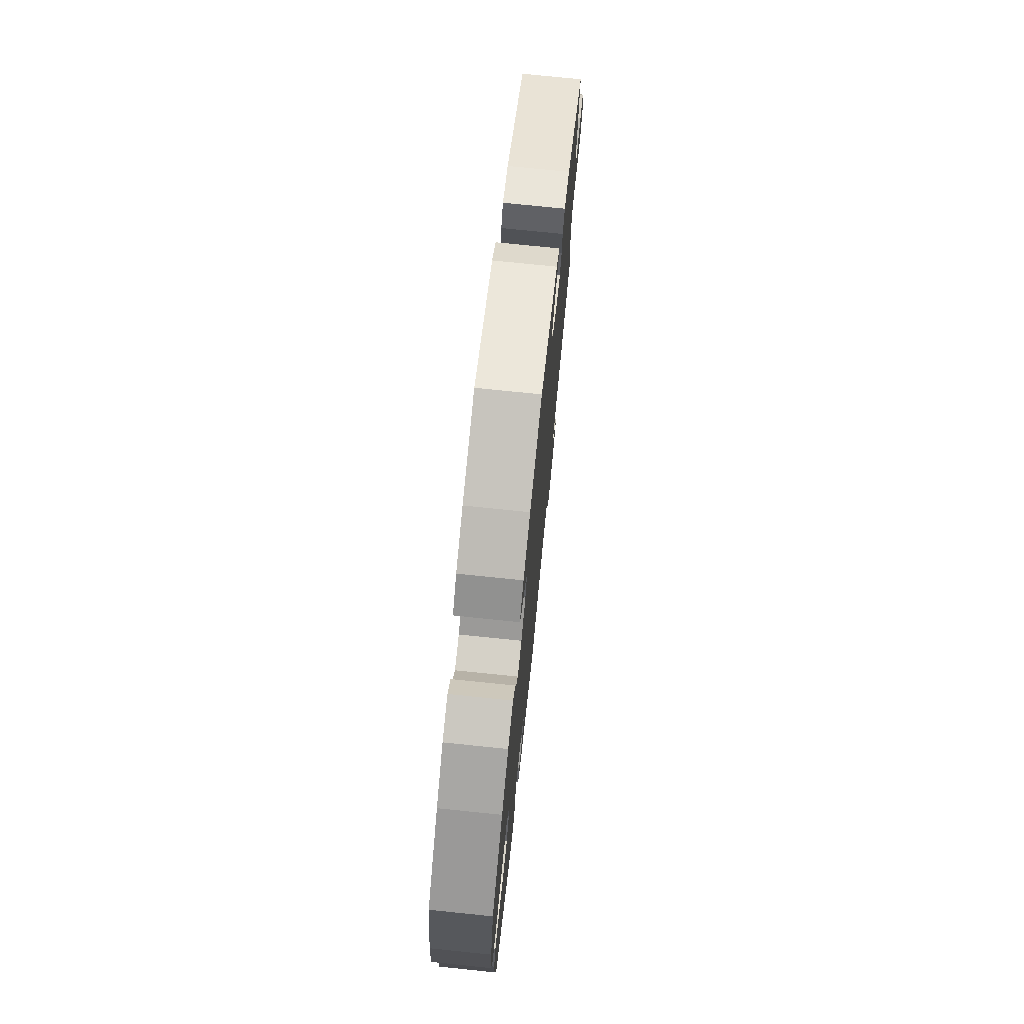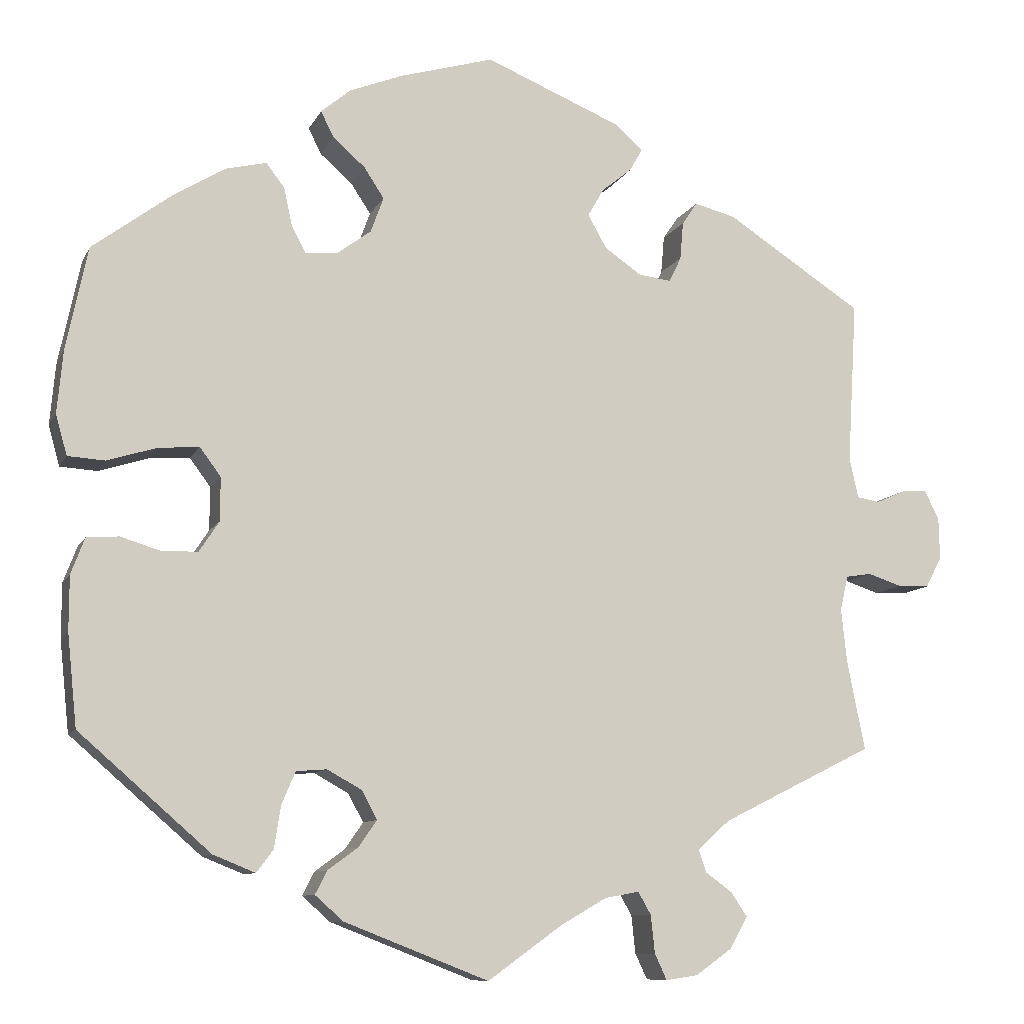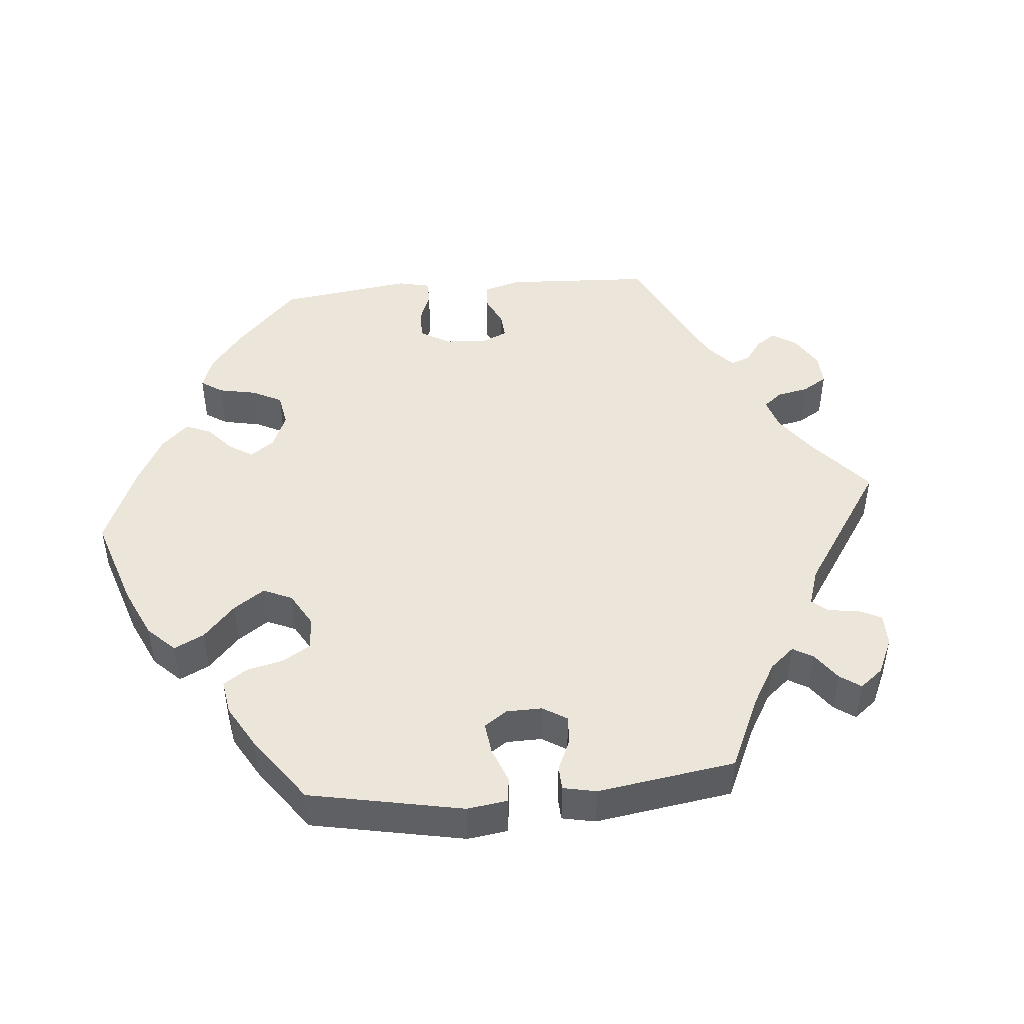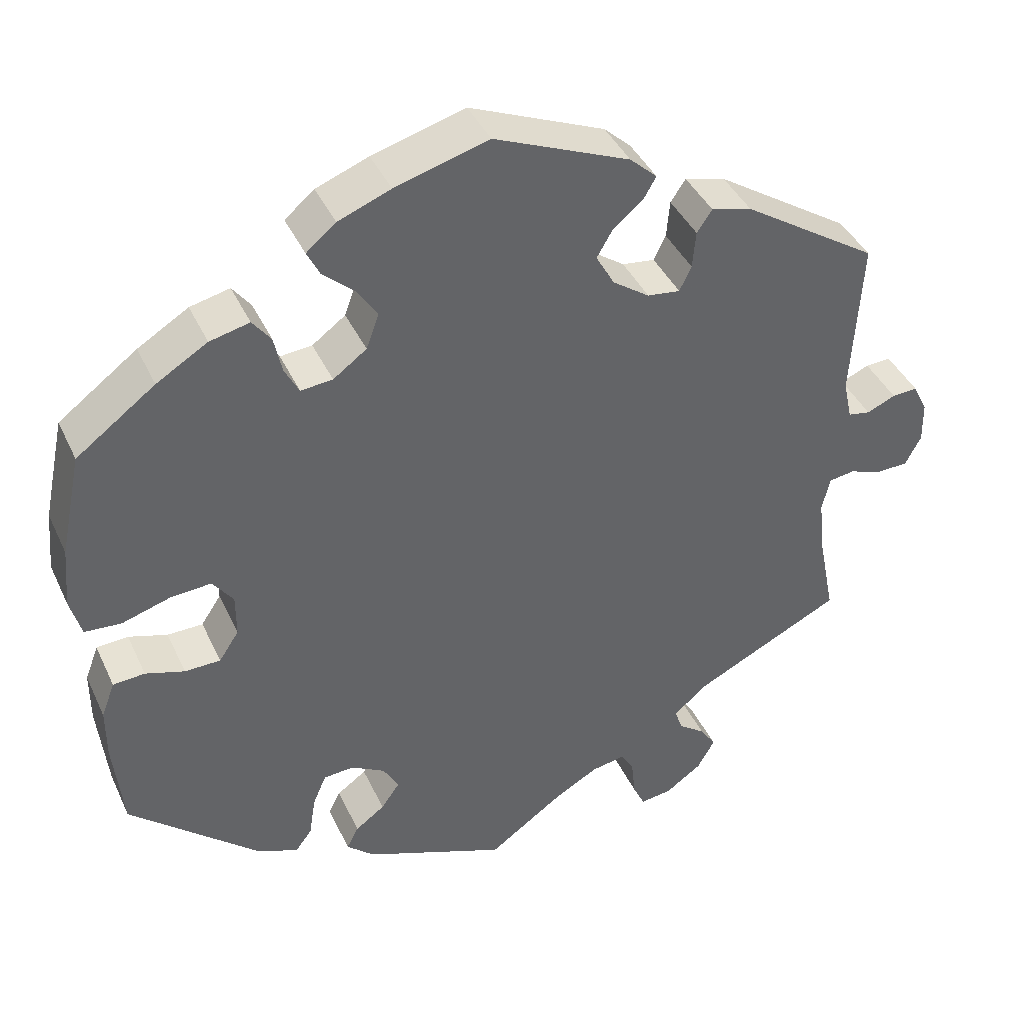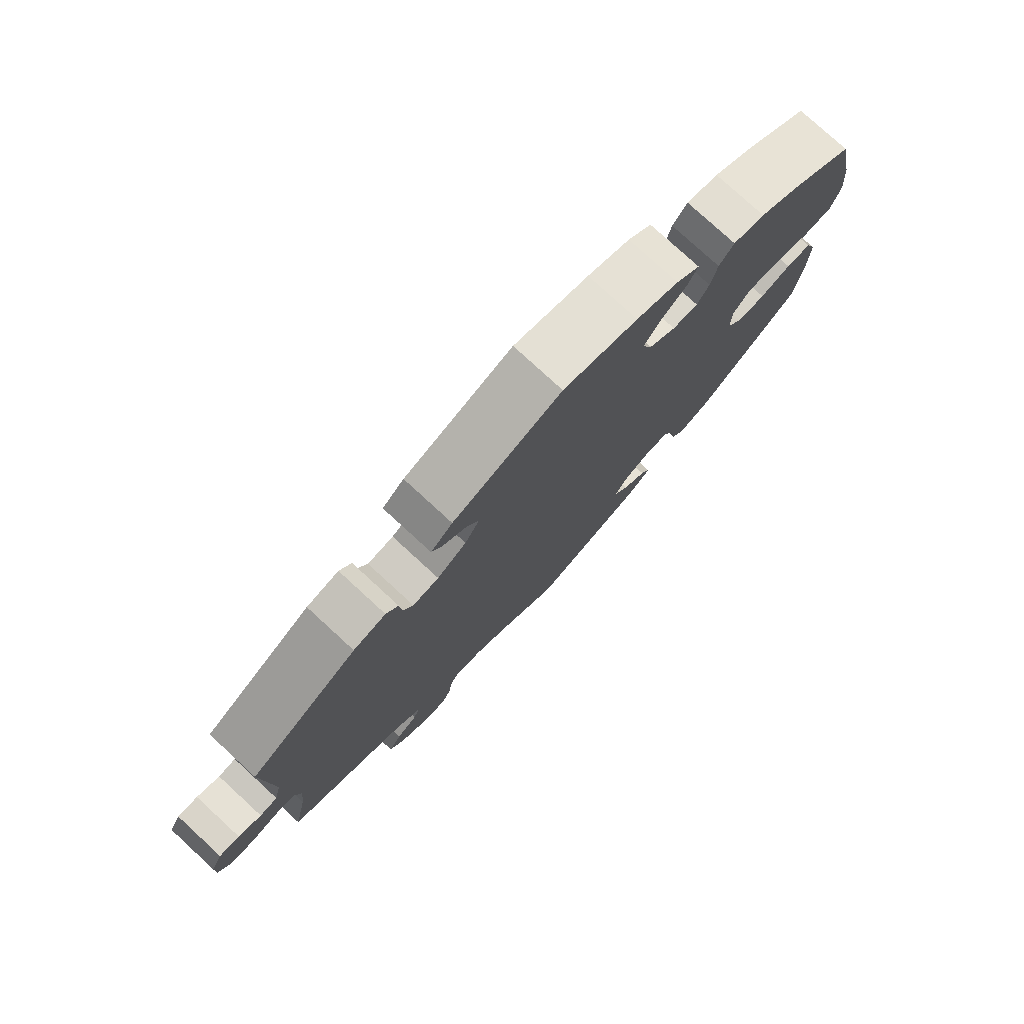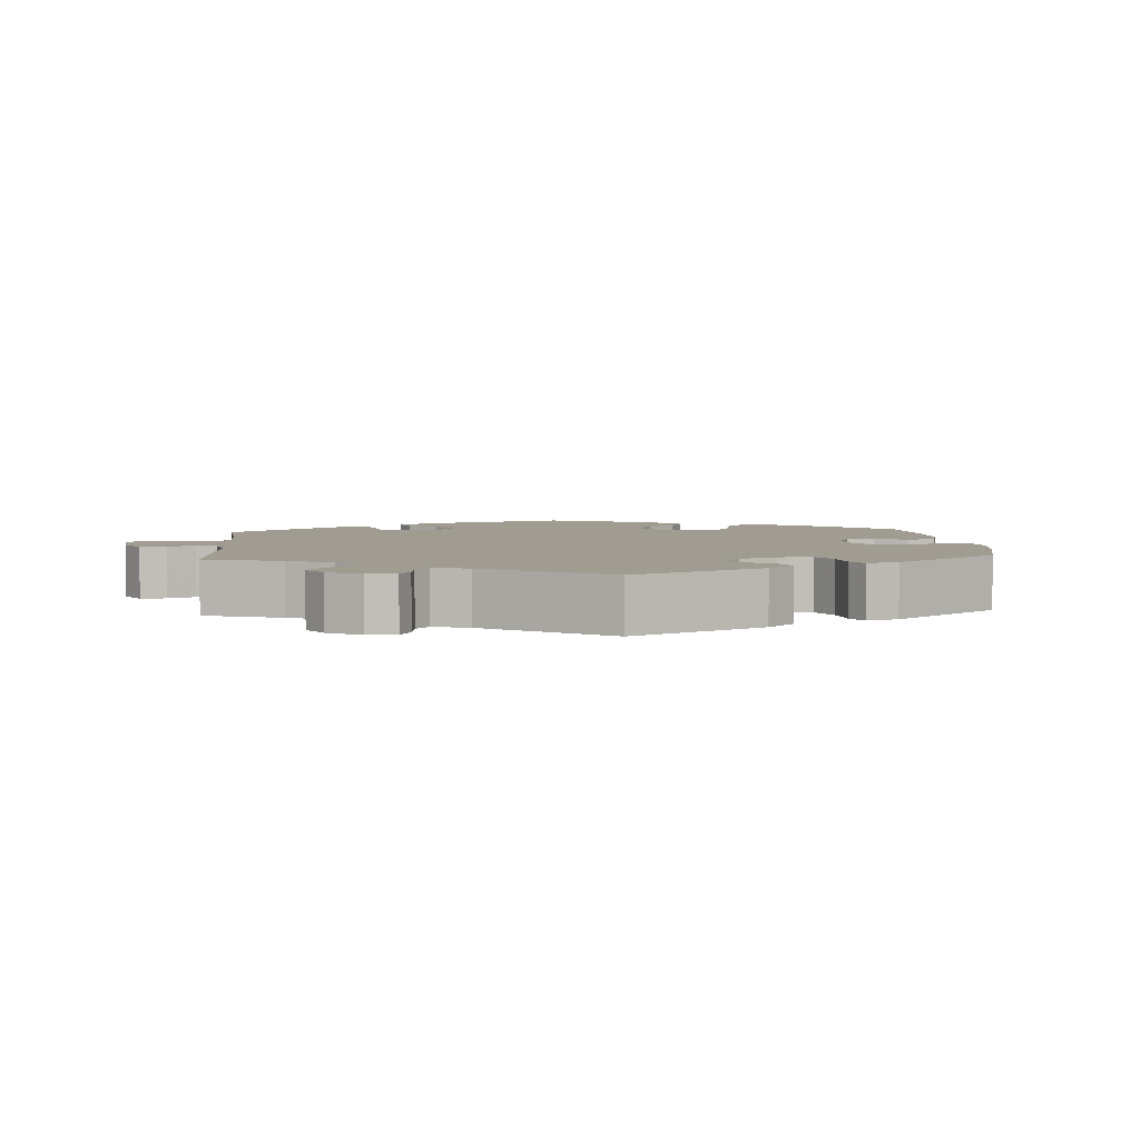
<metadata>
{"format":"obj","ext":"obj","renderer":"f3d","projection":"perspective","resolution":1024,"background":"white","views":[{"elev":73.7,"azim":95.9,"up":"+Z"},{"elev":-9.7,"azim":162.8,"up":"+Z"},{"elev":46.9,"azim":144.8,"up":"+Y"},{"elev":40.7,"azim":156.7,"up":"+Z"},{"elev":78.0,"azim":-47.4,"up":"+Z"},{"elev":4.3,"azim":-64.4,"up":"+Y"}]}
</metadata>
<code>
v -0.331 0.07 0.399
v -0.28 0.07 0.412
v -0.261 0.07 0.384
v -0.257 0.07 0.337
v -0.242 0.07 0.306
v -0.201 0.07 0.311
v -0.155 0.07 0.343
v -0.132 0.07 0.384
v -0.152 0.07 0.419
v -0.189 0.07 0.449
v -0.205 0.07 0.477
v -0.171 0.07 0.508
v -0.001 0.07 0.578
v 0.116 0.07 0.544
v 0.182 0.07 0.518
v 0.219 0.07 0.487
v 0.203 0.07 0.455
v 0.163 0.07 0.42
v 0.138 0.07 0.382
v 0.154 0.07 0.338
v 0.196 0.07 0.307
v 0.236 0.07 0.303
v 0.254 0.07 0.337
v 0.264 0.07 0.384
v 0.287 0.07 0.414
v 0.337 0.07 0.402
v 0.401 0.07 0.363
v 0.5 0.07 0.289
v 0.527 0.07 0.16
v 0.534 0.07 0.083
v 0.52 0.07 0.033
v 0.474 0.07 0.03
v 0.413 0.07 0.049
v 0.362 0.07 0.053
v 0.336 0.07 0.018
v 0.336 0.07 -0.036
v 0.361 0.07 -0.074
v 0.406 0.07 -0.075
v 0.455 0.07 -0.06
v 0.495 0.07 -0.063
v 0.512 0.07 -0.108
v 0.512 0.07 -0.175
v 0.5 0.07 -0.289
v 0.337 0.07 -0.431
v 0.285 0.07 -0.452
v 0.264 0.07 -0.424
v 0.256 0.07 -0.372
v 0.239 0.07 -0.332
v 0.201 0.07 -0.329
v 0.158 0.07 -0.353
v 0.139 0.07 -0.388
v 0.162 0.07 -0.421
v 0.199 0.07 -0.448
v 0.214 0.07 -0.477
v 0.179 0.07 -0.508
v 0 0.07 -0.578
v -0.092 0.07 -0.512
v -0.149 0.07 -0.479
v -0.192 0.07 -0.471
v -0.208 0.07 -0.499
v -0.213 0.07 -0.546
v -0.228 0.07 -0.578
v -0.268 0.07 -0.572
v -0.313 0.07 -0.54
v -0.335 0.07 -0.501
v -0.315 0.07 -0.471
v -0.282 0.07 -0.447
v -0.272 0.07 -0.419
v -0.312 0.07 -0.383
v -0.501 0.07 -0.289
v -0.479 0.07 -0.178
v -0.472 0.07 -0.111
v -0.482 0.07 -0.068
v -0.514 0.07 -0.063
v -0.556 0.07 -0.077
v -0.595 0.07 -0.076
v -0.615 0.07 -0.038
v -0.614 0.07 0.014
v -0.596 0.07 0.05
v -0.564 0.07 0.048
v -0.528 0.07 0.032
v -0.5 0.07 0.037
v -0.489 0.07 0.087
v -0.501 0.07 0.289
v -0.331 0 0.399
v -0.28 0 0.412
v -0.261 0 0.384
v -0.257 0 0.337
v -0.242 0 0.306
v -0.201 0 0.311
v -0.155 0 0.343
v -0.132 0 0.384
v -0.152 0 0.419
v -0.189 0 0.449
v -0.205 0 0.477
v -0.171 0 0.508
v -0.001 0 0.578
v 0.116 0 0.544
v 0.182 0 0.518
v 0.219 0 0.487
v 0.203 0 0.455
v 0.163 0 0.42
v 0.138 0 0.382
v 0.154 0 0.338
v 0.196 0 0.307
v 0.236 0 0.303
v 0.254 0 0.337
v 0.264 0 0.384
v 0.287 0 0.414
v 0.337 0 0.402
v 0.401 0 0.363
v 0.5 0 0.289
v 0.527 0 0.16
v 0.534 0 0.083
v 0.52 0 0.033
v 0.474 0 0.03
v 0.413 0 0.049
v 0.362 0 0.053
v 0.336 0 0.018
v 0.336 0 -0.036
v 0.361 0 -0.074
v 0.406 0 -0.075
v 0.455 0 -0.06
v 0.495 0 -0.063
v 0.512 0 -0.108
v 0.512 0 -0.175
v 0.5 0 -0.289
v 0.337 0 -0.431
v 0.285 0 -0.452
v 0.264 0 -0.424
v 0.256 0 -0.372
v 0.239 0 -0.332
v 0.201 0 -0.329
v 0.158 0 -0.353
v 0.139 0 -0.388
v 0.162 0 -0.421
v 0.199 0 -0.448
v 0.214 0 -0.477
v 0.179 0 -0.508
v 0 0 -0.578
v -0.092 0 -0.512
v -0.149 0 -0.479
v -0.192 0 -0.471
v -0.208 0 -0.499
v -0.213 0 -0.546
v -0.228 0 -0.578
v -0.268 0 -0.572
v -0.313 0 -0.54
v -0.335 0 -0.501
v -0.315 0 -0.471
v -0.282 0 -0.447
v -0.272 0 -0.419
v -0.312 0 -0.383
v -0.501 0 -0.289
v -0.479 0 -0.178
v -0.472 0 -0.111
v -0.482 0 -0.068
v -0.514 0 -0.063
v -0.556 0 -0.077
v -0.595 0 -0.076
v -0.615 0 -0.038
v -0.614 0 0.014
v -0.596 0 0.05
v -0.564 0 0.048
v -0.528 0 0.032
v -0.5 0 0.037
v -0.489 0 0.087
v -0.501 0 0.289
f 83 84 1 2
f 82 83 2 3
f 78 79 80 81
f 78 81 82
f 77 78 82
f 74 75 76 77
f 73 74 77 82
f 72 73 82 3
f 69 70 71
f 68 69 71 72
f 64 65 66 67
f 64 67 68
f 63 64 68
f 60 61 62 63
f 59 60 63 68
f 58 59 68 72
f 54 55 56 57
f 52 53 54 57
f 51 52 57 58
f 50 51 58 72
f 44 45 46 47
f 44 47 48
f 43 44 48
f 42 43 48 49
f 38 39 40 41
f 37 38 41 42
f 30 31 32 33
f 30 33 34
f 29 30 34
f 28 29 34
f 27 28 34 35
f 23 24 25 26
f 22 23 26 27
f 15 16 17 18
f 15 18 19
f 14 15 19
f 13 14 19
f 12 13 19 20
f 9 10 11 12
f 8 9 12 20
f 72 3 4
f 72 4 5
f 49 50 72 5
f 37 42 49 5
f 36 37 5 6
f 35 36 6 7
f 22 27 35
f 21 22 35
f 20 21 35
f 7 8 20 35
f 86 85 168 167
f 87 86 167 166
f 165 164 163 162
f 166 165 162
f 166 162 161
f 161 160 159 158
f 166 161 158 157
f 87 166 157 156
f 155 154 153
f 156 155 153 152
f 151 150 149 148
f 152 151 148
f 152 148 147
f 147 146 145 144
f 152 147 144 143
f 156 152 143 142
f 141 140 139 138
f 141 138 137 136
f 142 141 136 135
f 156 142 135 134
f 131 130 129 128
f 132 131 128
f 132 128 127
f 133 132 127 126
f 125 124 123 122
f 126 125 122 121
f 117 116 115 114
f 118 117 114
f 118 114 113
f 118 113 112
f 119 118 112 111
f 110 109 108 107
f 111 110 107 106
f 102 101 100 99
f 103 102 99
f 103 99 98
f 103 98 97
f 104 103 97 96
f 96 95 94 93
f 104 96 93 92
f 88 87 156
f 89 88 156
f 89 156 134 133
f 89 133 126 121
f 90 89 121 120
f 91 90 120 119
f 119 111 106
f 119 106 105
f 119 105 104
f 119 104 92 91
f 1 85 86 2
f 2 86 87 3
f 3 87 88 4
f 4 88 89 5
f 5 89 90 6
f 6 90 91 7
f 7 91 92 8
f 8 92 93 9
f 9 93 94 10
f 10 94 95 11
f 11 95 96 12
f 12 96 97 13
f 13 97 98 14
f 14 98 99 15
f 15 99 100 16
f 16 100 101 17
f 17 101 102 18
f 18 102 103 19
f 19 103 104 20
f 20 104 105 21
f 21 105 106 22
f 22 106 107 23
f 23 107 108 24
f 24 108 109 25
f 25 109 110 26
f 26 110 111 27
f 27 111 112 28
f 28 112 113 29
f 29 113 114 30
f 30 114 115 31
f 31 115 116 32
f 32 116 117 33
f 33 117 118 34
f 34 118 119 35
f 35 119 120 36
f 36 120 121 37
f 37 121 122 38
f 38 122 123 39
f 39 123 124 40
f 40 124 125 41
f 41 125 126 42
f 42 126 127 43
f 43 127 128 44
f 44 128 129 45
f 45 129 130 46
f 46 130 131 47
f 47 131 132 48
f 48 132 133 49
f 49 133 134 50
f 50 134 135 51
f 51 135 136 52
f 52 136 137 53
f 53 137 138 54
f 54 138 139 55
f 55 139 140 56
f 56 140 141 57
f 57 141 142 58
f 58 142 143 59
f 59 143 144 60
f 60 144 145 61
f 61 145 146 62
f 62 146 147 63
f 63 147 148 64
f 64 148 149 65
f 65 149 150 66
f 66 150 151 67
f 67 151 152 68
f 68 152 153 69
f 69 153 154 70
f 70 154 155 71
f 71 155 156 72
f 72 156 157 73
f 73 157 158 74
f 74 158 159 75
f 75 159 160 76
f 76 160 161 77
f 77 161 162 78
f 78 162 163 79
f 79 163 164 80
f 80 164 165 81
f 81 165 166 82
f 82 166 167 83
f 83 167 168 84
f 84 168 85 1

</code>
